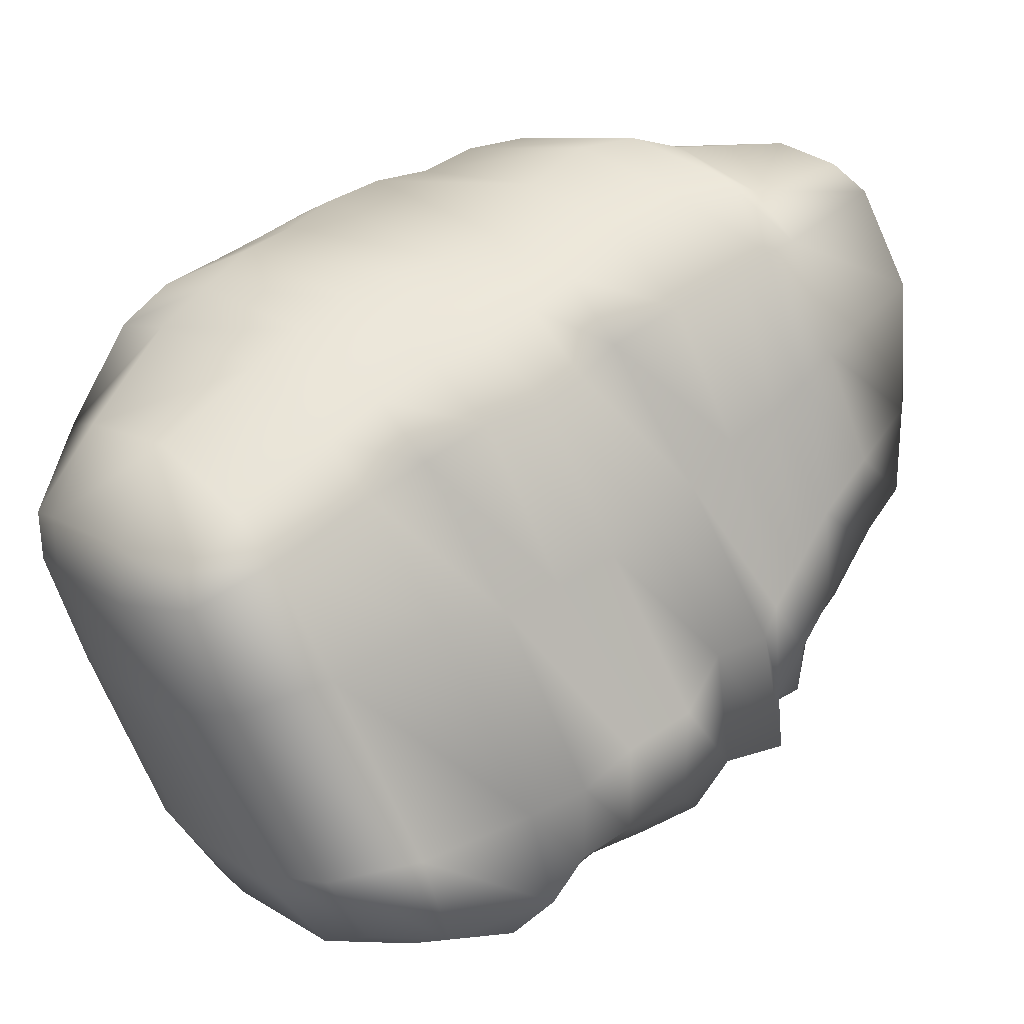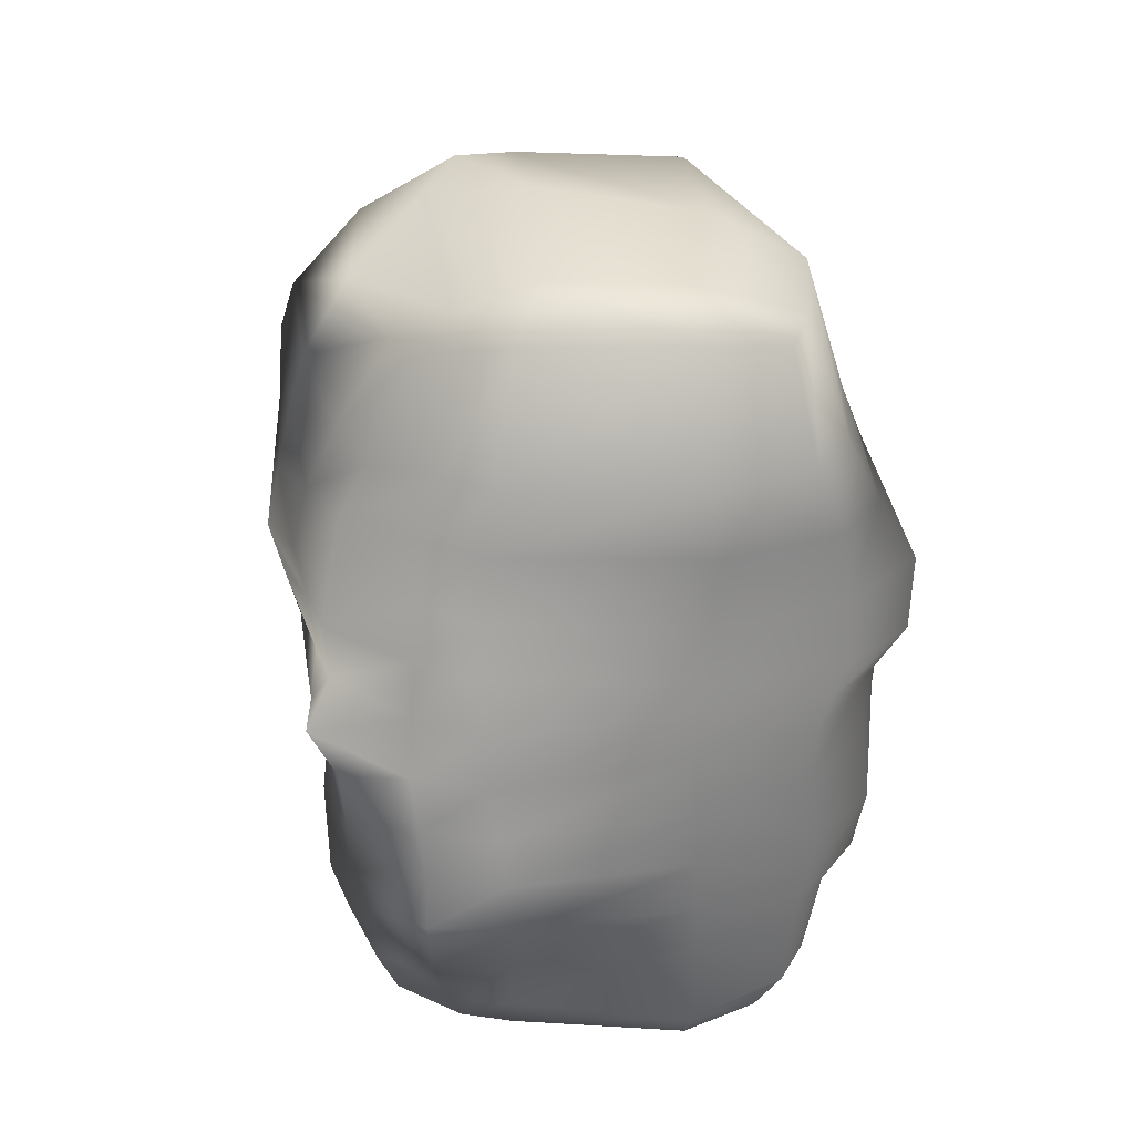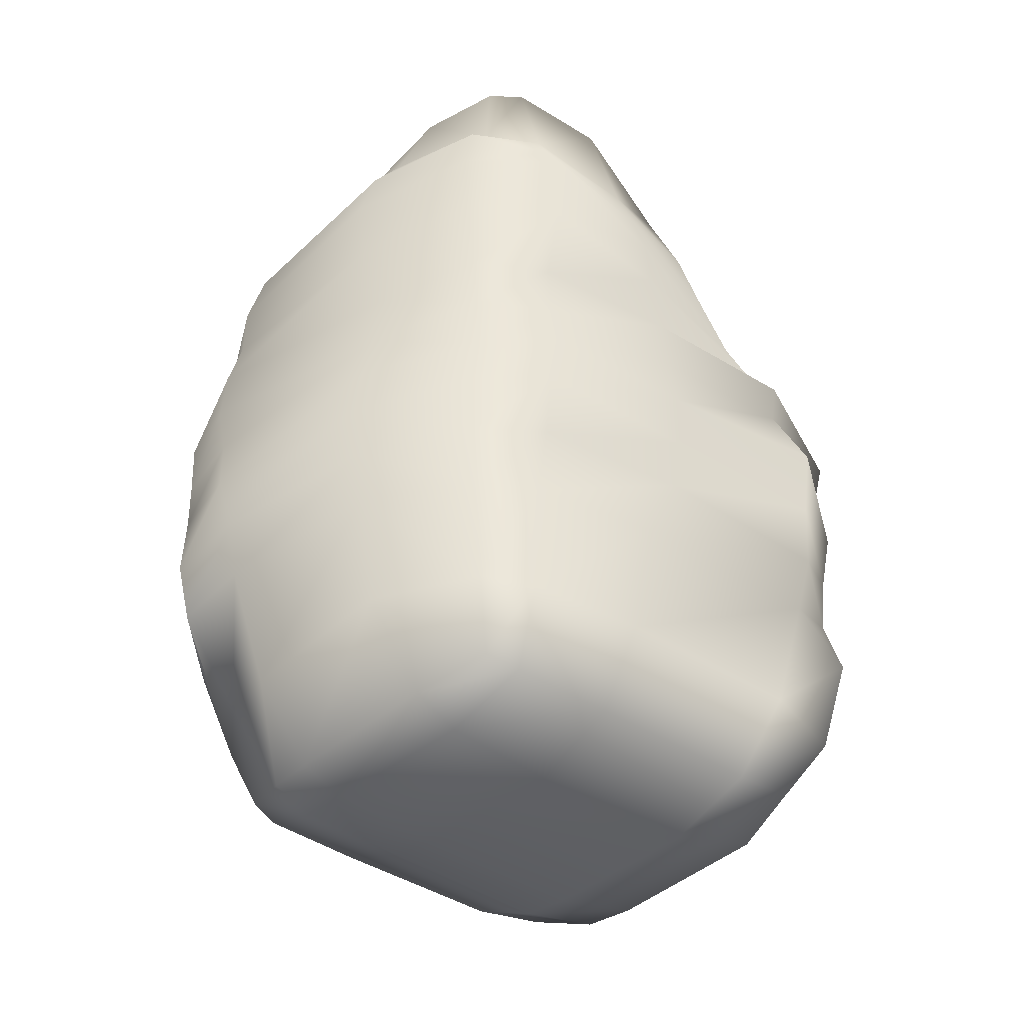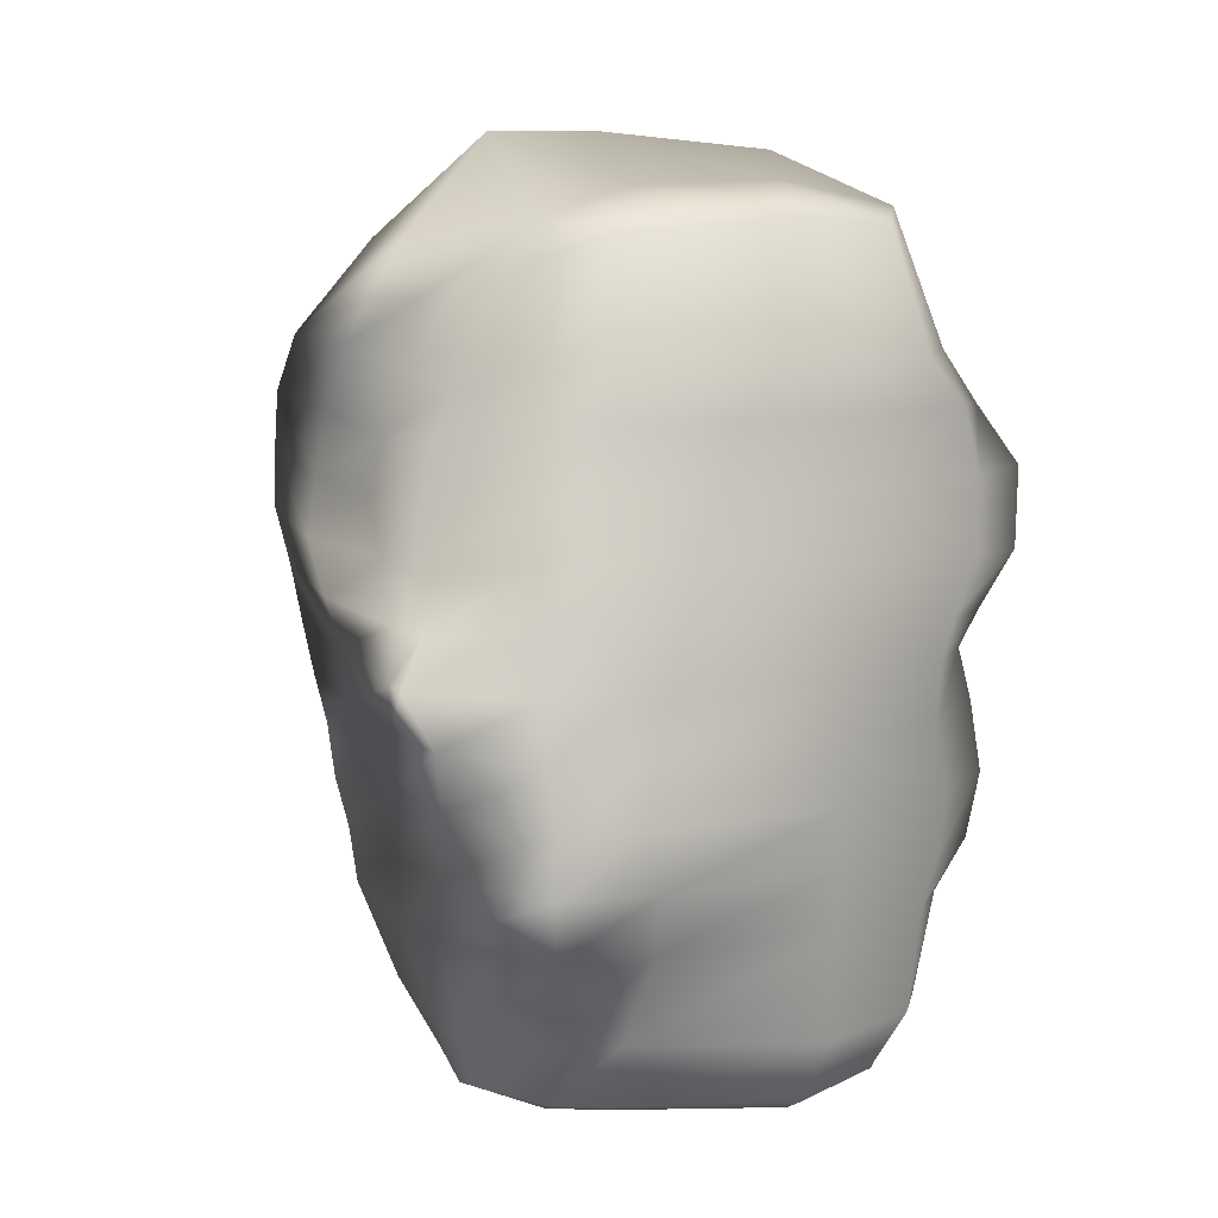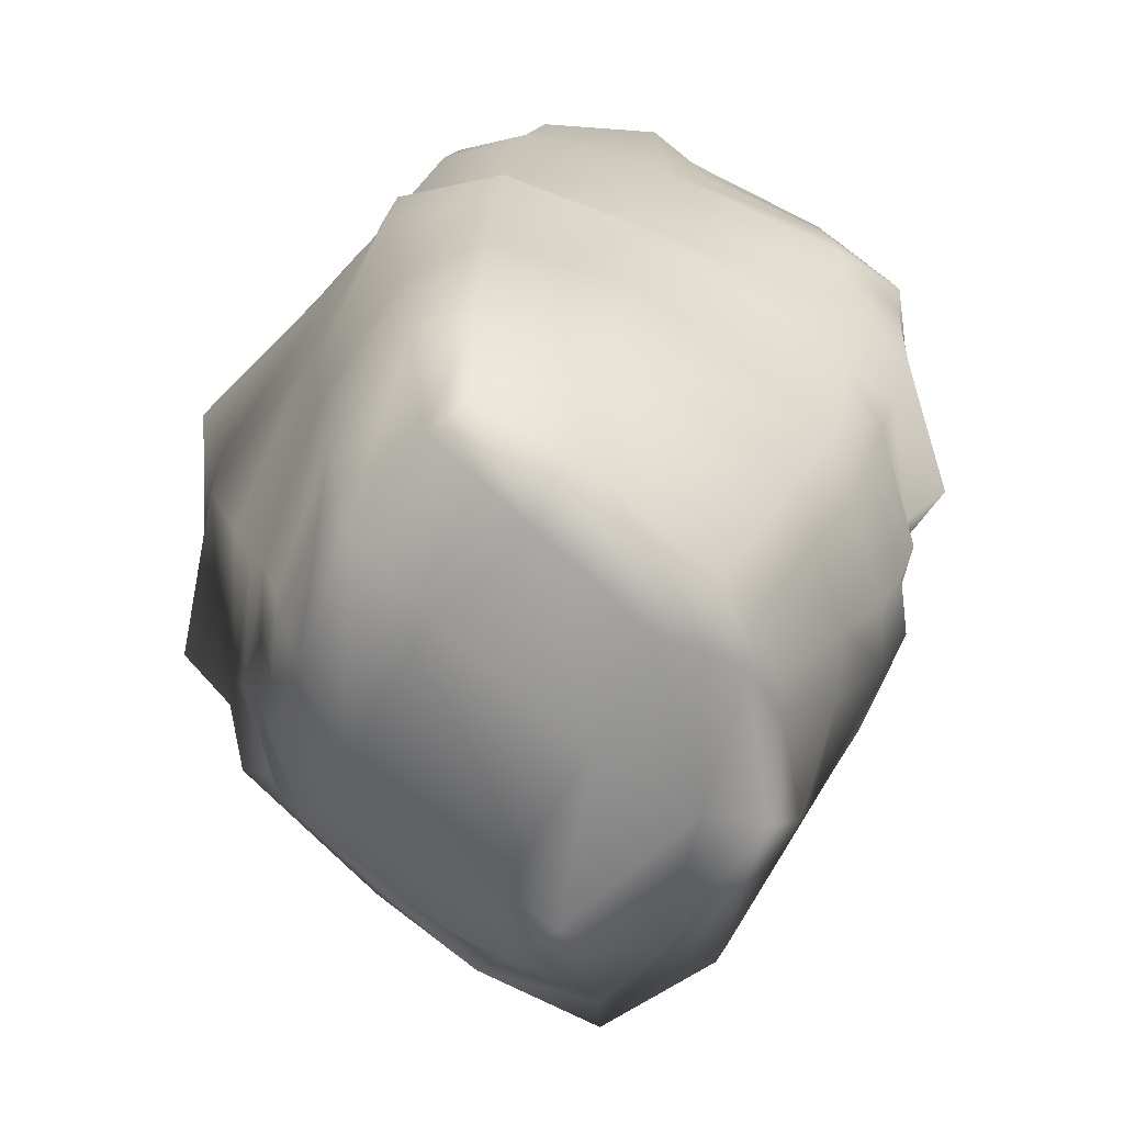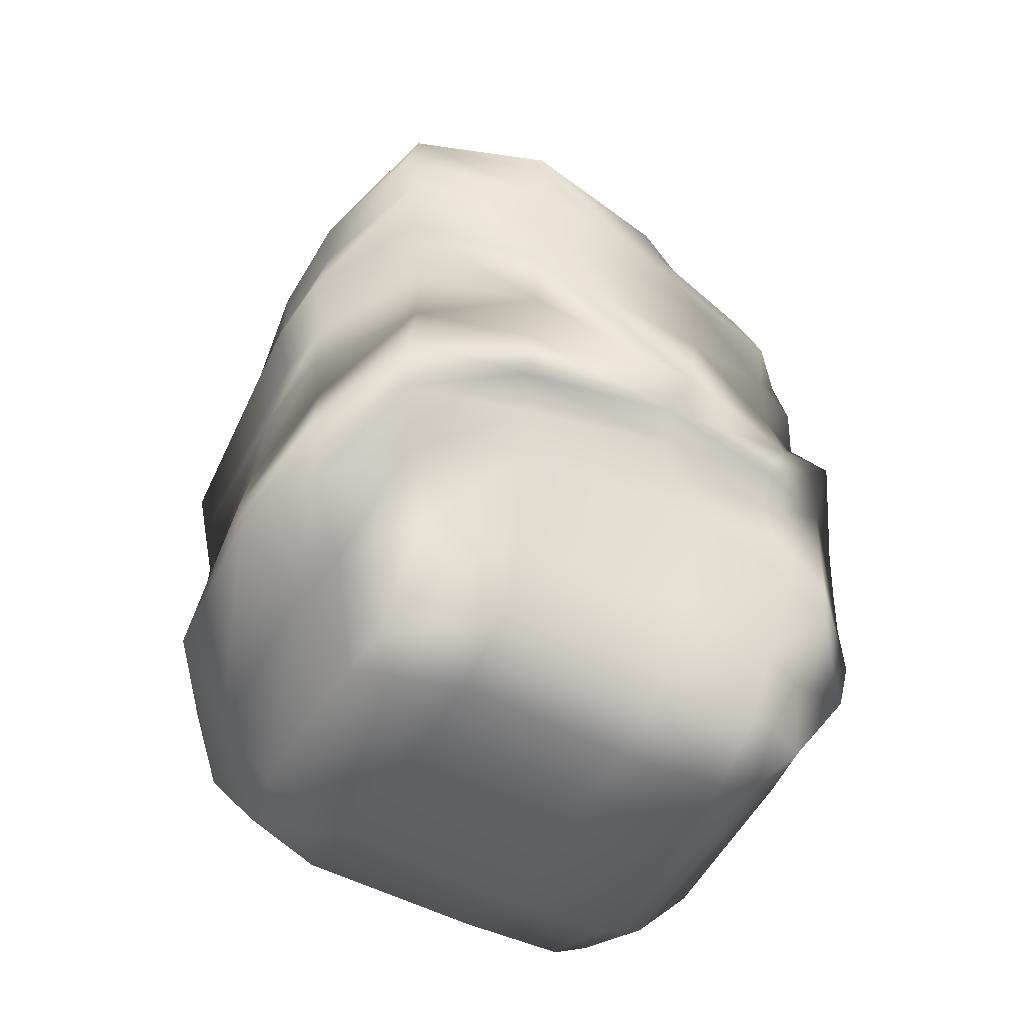
<metadata>
{"format":"obj","ext":"obj","renderer":"f3d","projection":"perspective","resolution":1024,"background":"white","views":[{"elev":52.3,"azim":50.8,"up":"+Z"},{"elev":32.6,"azim":-34.3,"up":"+Y"},{"elev":-39.2,"azim":13.0,"up":"+Y"},{"elev":9.7,"azim":-48.5,"up":"+Y"},{"elev":23.4,"azim":-175.4,"up":"+Z"},{"elev":-50.4,"azim":-155.9,"up":"+Y"}]}
</metadata>
<code>
g default
v 1659 -4617 9018
v 2099 -4604 8425
v 1208 -3272 8563
v 1491 -3258 8012
v 1106 -4596 8608
v 1529 -4590 8037
v 1534 -4320 7931
v 990 -4313 8640
v 1661 -4312 9121
v 2231 -4303 8389
v 1493 -3909 7852
v 934.2 -3905 8625
v 1666 -3892 9147
v 2212 -3879 8398
v 1488 -3482 7803
v 1048 -3519 8584
v 1663 -3465 9185
v 2073 -3499 8412
v 1144 -3499 8238
v 1840 -3147 8841
v 1618 -3211 8092
v 1485 -3389 7911
v 1359 -4673 8491
v 1695 -3484 7903
v 2010 -3407 8281
v 1108 -3444 8571
v 1253 -3225 8671
v 1033 -4324 8865
v 1165 -4098 8276
v 1501 -4127 7838
v 982.6 -4106 8665
v 1434 -4101 9122
v 1007 -3896 8856
v 2002 -4106 8904
v 2210 -4111 8408
v 2113 -4105 8188
v 1067 -3705 8271
v 1465 -3715 7763
v 991.8 -3718 8602
v 1433 -3699 9137
v 1968 -3696 8931
v 2146 -3689 8358
v 2086 -3690 8220
v 1042 -3517 8476
v 1670 -3388 9106
v 1720 -3153 8994
v 1662 -3708 9218
v 1668 -4102 9161
v 1575 -4690 8907
v 1926 -3200 8326
v 2007 -4635 8318
v 1525 -4650 8976
v 1443 -4306 9105
v 1447 -3897 9091
v 1445 -3474 9118
v 1900 -3397 8885
v 1019 -4106 8879
v 1051 -3700 8810
v 1832 -3718 9175
v 1804 -4101 9134
v 1040 -4099 8498
v 1017 -3711 8503
v 2024 -3372 8443
v 1987 -3358 8637
v 1982 -3241 8450
v 1925 -3196 8601
v 1471 -3030 8553
v 1699 -3188 8149
v 1527 -3109 8210
v 1384 -3218 8105
v 1311 -3030 8461
v 1293 -3387 7998
v 1281 -3490 7962
v 1163 -3383 8266
v 1436 -4607 8136
v 1649 -4629 8070
v 1553 -4672 8216
v 1736 -4636 8120
v 1438 -4688 8548
v 1844 -3491 8036
v 1775 -3410 8061
v 1660 -3382 7981
v 1101 -3495 8771
v 1160 -3410 8737
v 1137 -3478 8889
v 1191 -3390 8846
v 1293 -3191 8763
v 1358 -4294 8048
v 1525 -4483 7978
v 1394 -4471 8099
v 1180 -4477 8358
v 1183 -4629 8712
v 1258 -4636 8778
v 1464 -4510 9077
v 1192 -4495 8863
v 1114 -4497 8789
v 1159 -4315 8962
v 1055 -4488 8622
v 2034 -4636 8557
v 2182 -4492 8406
v 2120 -4498 8591
v 2174 -4307 8607
v 1900 -4501 8880
v 1802 -4498 8037
v 1699 -4494 7986
v 1720 -4337 7911
v 2082 -4502 8260
v 1900 -4332 7967
v 1306 -3909 7989
v 1151 -3997 8279
v 1495 -4021 7853
v 1339 -4103 8016
v 1519 -4219 7869
v 1158 -4200 8286
v 984.5 -4211 8665
v 1015 -4215 8882
v 1121 -4102 8983
v 1014 -4006 8868
v 1096 -3900 8958
v 976.9 -4002 8658
v 1989 -4211 8908
v 2201 -4208 8398
v 2208 -4119 8669
v 2229 -3999 8407
v 2161 -3879 8676
v 2005 -3995 8901
v 2116 -4210 8186
v 1917 -4107 8010
v 1713 -4114 7889
v 1723 -3901 7884
v 2132 -3999 8177
v 1829 -3902 7942
v 1087 -3805 8286
v 1294 -3805 7973
v 1109 -3604 8247
v 1280 -3597 7953
v 1278 -3701 7953
v 1491 -3618 7761
v 1487 -3802 7796
v 1001 -3828 8602
v 1033 -3798 8826
v 1115 -3695 8921
v 1073 -3600 8792
v 1015 -3616 8595
v 1980 -3795 8900
v 2225 -3755 8342
v 2115 -3693 8604
v 2106 -3593 8374
v 1959 -3590 8922
v 2111 -3789 8213
v 1857 -3698 7963
v 1701 -3698 7856
v 2097 -3580 8215
v 1200 -3251 8518
v 1215 -3206 8353
v 1112 -3421 8469
v 1566 -3108 8874
v 1389 -3118 8706
v 1705 -3062 8746
v 1252 -3168 8633
v 1800 -3477 9113
v 1772 -3388 9063
v 1932 -3491 8904
v 1660 -3178 9033
v 1796 -3891 9090
v 1667 -3811 9172
v 1800 -3824 9125
v 1985 -3890 8894
v 1837 -3578 9175
v 1658 -3577 9218
v 1765 -4313 9072
v 1665 -4212 9149
v 1792 -4217 9116
v 1940 -4309 8909
v 1813 -3983 9105
v 1667 -3993 9138
v 1709 -4636 8985
v 1831 -4640 8832
v 1752 -4501 9040
v 1665 -4503 9090
v 1127 -4608 8557
v 1232 -4660 8651
v 1238 -4610 8403
v 1310 -4670 8713
v 1017 -4310 8529
v 1080 -4484 8541
v 1123 -4301 8319
v 995.3 -3911 8535
v 1029 -3997 8508
v 1105 -3892 8305
v 1031 -4204 8502
v 1002 -3612 8492
v 1020 -3820 8520
v 1841 -3091 8481
v 2031 -3497 8254
v 2156 -3891 8183
v 2146 -4323 8181
v 1897 -4690 8463
v 1699 -4704 8738
v 1439 -3998 9112
v 1435 -4206 9118
v 1425 -3582 9146
v 1452 -3797 9091
v 1514 -3165 8967
v 1476 -3389 9065
v 2029 -3493 8630
v 1614 -3098 8278
v 1634 -4685 8273
v 1322 -4009 8000
v 1344 -4202 8029
v 1148 -4210 8982
v 1116 -4001 8972
v 2201 -4212 8627
v 2223 -4004 8689
v 1935 -4215 7997
v 1725 -4219 7884
v 1731 -4007 7887
v 1881 -4002 7979
v 1098 -3793 8944
v 1115 -3589 8913
v 2168 -3772 8640
v 2071 -3601 8595
v 1847 -3794 7927
v 1730 -3795 7851
v 1714 -3589 7861
v 1876 -3583 7985
g rockwall_c05
f 163 206 64 56
f 206 18 63 64
f 64 63 65 66
f 56 64 66 20
f 159 194 207 67
f 67 207 69 71
f 194 50 68 207
f 207 68 21 69
f 69 21 4 70
f 71 69 70 155
f 155 70 72 74
f 70 4 22 72
f 72 22 15 73
f 74 72 73 19
f 183 75 77 23
f 75 6 76 77
f 77 76 78 208
f 208 78 51 198
f 23 77 208 79
f 79 208 198 199
f 195 80 81 25
f 80 24 82 81
f 24 15 22 82
f 82 22 4 21
f 25 81 68 50
f 81 82 21 68
f 16 83 84 26
f 83 85 86 84
f 85 55 205 86
f 84 86 87 27
f 86 205 204 87
f 26 84 27 3
f 187 88 90 91
f 88 7 89 90
f 90 89 6 75
f 91 90 75 183
f 5 92 96 98
f 92 93 95 96
f 93 52 94 95
f 95 94 53 97
f 96 95 97 28
f 98 96 28 8
f 178 99 101 103
f 99 2 100 101
f 101 100 10 102
f 103 101 102 174
f 51 78 104 107
f 78 76 105 104
f 76 6 89 105
f 105 89 7 106
f 104 105 106 108
f 107 104 108 197
f 190 109 209 110
f 110 209 112 29
f 109 11 111 209
f 209 111 30 112
f 112 30 113 210
f 210 113 7 88
f 29 112 210 114
f 114 210 88 187
f 8 28 116 115
f 115 116 57 31
f 28 97 211 116
f 97 53 201 211
f 211 201 32 117
f 116 211 117 57
f 57 117 212 118
f 117 32 200 212
f 212 200 54 119
f 118 212 119 33
f 31 57 118 120
f 120 118 33 12
f 174 102 213 121
f 121 213 123 34
f 102 10 122 213
f 213 122 35 123
f 123 35 124 214
f 214 124 14 125
f 34 123 214 126
f 126 214 125 168
f 197 108 215 127
f 108 106 216 215
f 215 216 129 128
f 127 215 128 36
f 106 7 113 216
f 216 113 30 129
f 129 30 111 217
f 217 111 11 130
f 36 128 218 131
f 128 129 217 218
f 218 217 130 132
f 131 218 132 196
f 190 133 134 109
f 133 37 137 134
f 37 135 136 137
f 135 19 73 136
f 136 73 15 138
f 137 136 138 38
f 134 137 38 139
f 109 134 139 11
f 12 33 141 140
f 140 141 58 39
f 33 119 219 141
f 119 54 203 219
f 219 203 40 142
f 141 219 142 58
f 58 142 220 143
f 142 40 202 220
f 220 202 55 85
f 143 220 85 83
f 39 58 143 144
f 144 143 83 16
f 168 125 221 145
f 145 221 147 41
f 125 14 146 221
f 221 146 42 147
f 147 42 148 222
f 222 148 18 206
f 41 147 222 149
f 149 222 206 163
f 196 132 223 150
f 132 130 224 223
f 223 224 152 151
f 150 223 151 43
f 130 11 139 224
f 224 139 38 152
f 152 38 138 225
f 225 138 15 24
f 43 151 226 153
f 151 152 225 226
f 226 225 24 80
f 153 226 80 195
f 3 154 156 26
f 154 155 74 156
f 156 74 19 44
f 26 156 44 16
f 204 157 158 87
f 87 158 160 27
f 157 159 67 158
f 158 67 71 160
f 160 71 155 154
f 27 160 154 3
f 17 161 162 45
f 161 163 56 162
f 162 56 20 46
f 45 162 46 164
f 13 165 167 166
f 166 167 59 47
f 165 168 145 167
f 167 145 41 59
f 59 41 149 169
f 169 149 163 161
f 47 59 169 170
f 170 169 161 17
f 9 171 173 172
f 172 173 60 48
f 171 174 121 173
f 173 121 34 60
f 60 34 126 175
f 175 126 168 165
f 48 60 175 176
f 176 175 165 13
f 1 177 179 180
f 177 178 103 179
f 179 103 174 171
f 180 179 171 9
f 5 181 182 92
f 181 183 23 182
f 182 23 79 184
f 184 79 199 49
f 92 182 184 93
f 93 184 49 52
f 8 185 186 98
f 185 187 91 186
f 186 91 183 181
f 98 186 181 5
f 12 188 189 120
f 120 189 61 31
f 188 190 110 189
f 189 110 29 61
f 61 29 114 191
f 191 114 187 185
f 31 61 191 115
f 115 191 185 8
f 16 44 192 144
f 144 192 62 39
f 44 19 135 192
f 192 135 37 62
f 62 37 133 193
f 193 133 190 188
f 39 62 193 140
f 140 193 188 12
f 20 66 194 159
f 66 65 50 194
f 18 195 25 63
f 63 25 50 65
f 14 196 150 146
f 146 150 43 42
f 42 43 153 148
f 148 153 195 18
f 10 197 127 122
f 122 127 36 35
f 35 36 131 124
f 124 131 196 14
f 2 51 107 100
f 100 107 197 10
f 198 51 2 99
f 199 198 99 178
f 49 199 178 177
f 52 49 177 1
f 94 52 1 180
f 53 94 180 9
f 201 53 9 172
f 32 201 172 48
f 200 32 48 176
f 54 200 176 13
f 203 54 13 166
f 40 203 166 47
f 202 40 47 170
f 55 202 170 17
f 205 55 17 45
f 204 205 45 164
f 164 46 157 204
f 46 20 159 157

</code>
